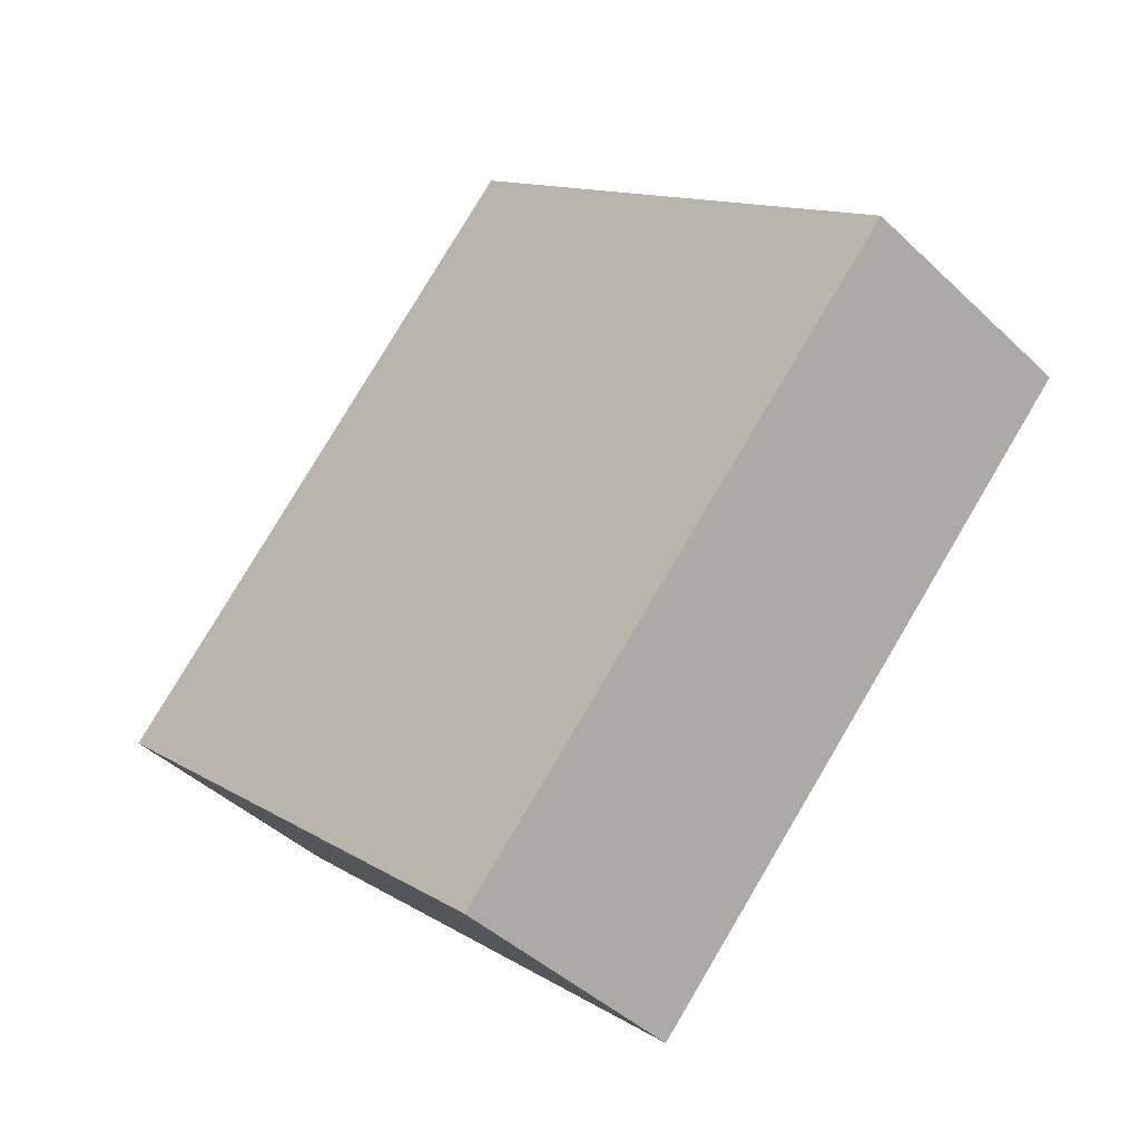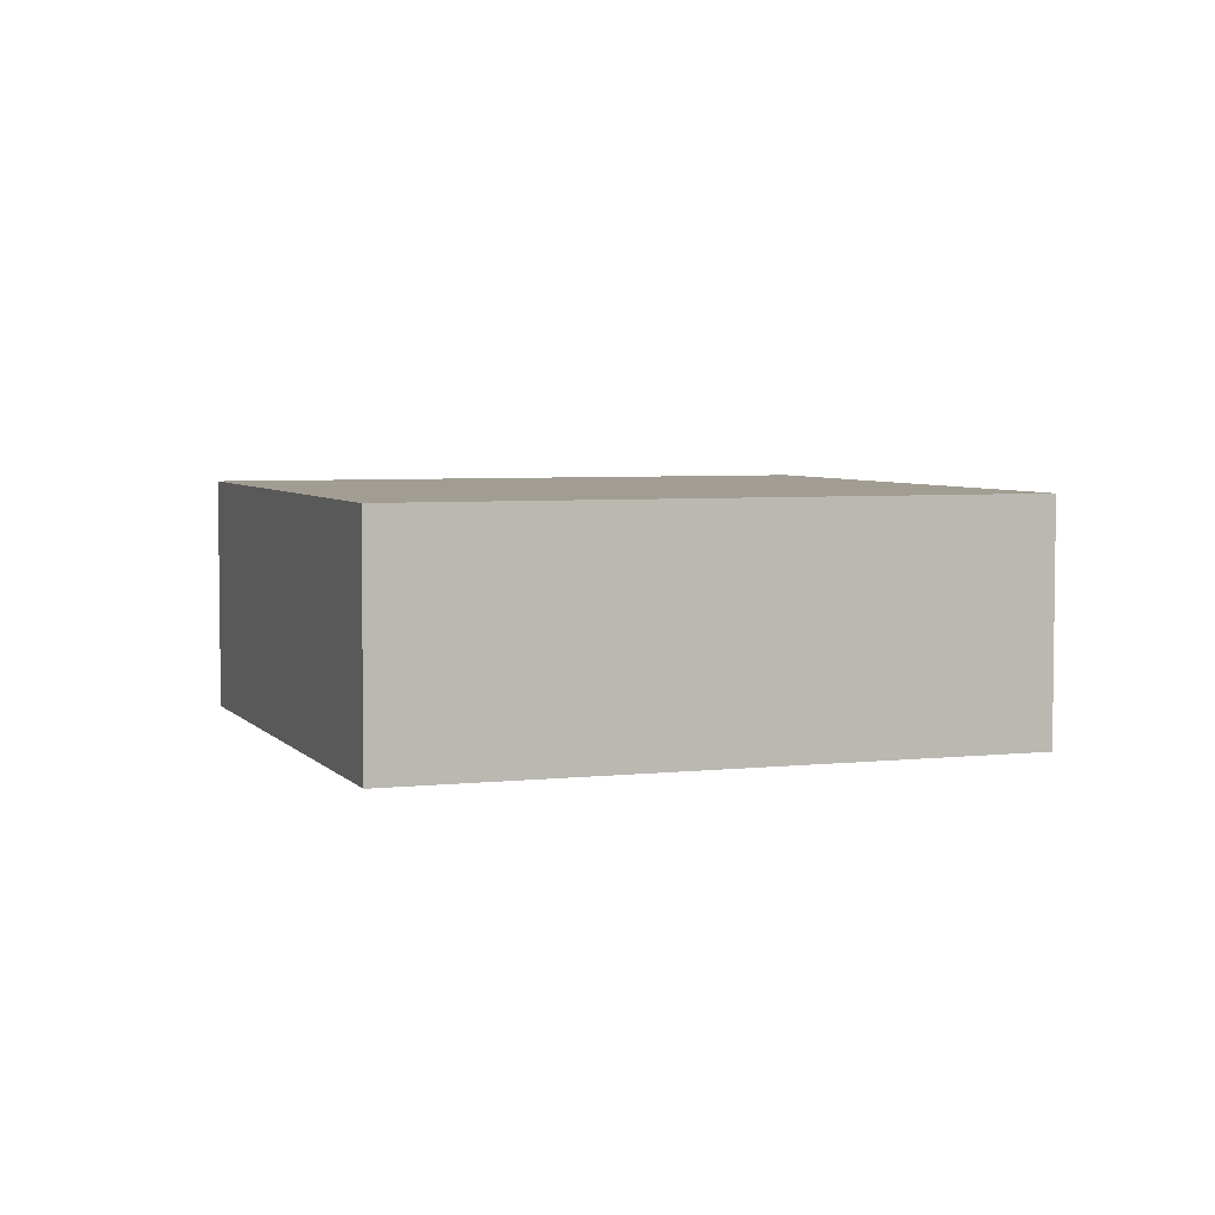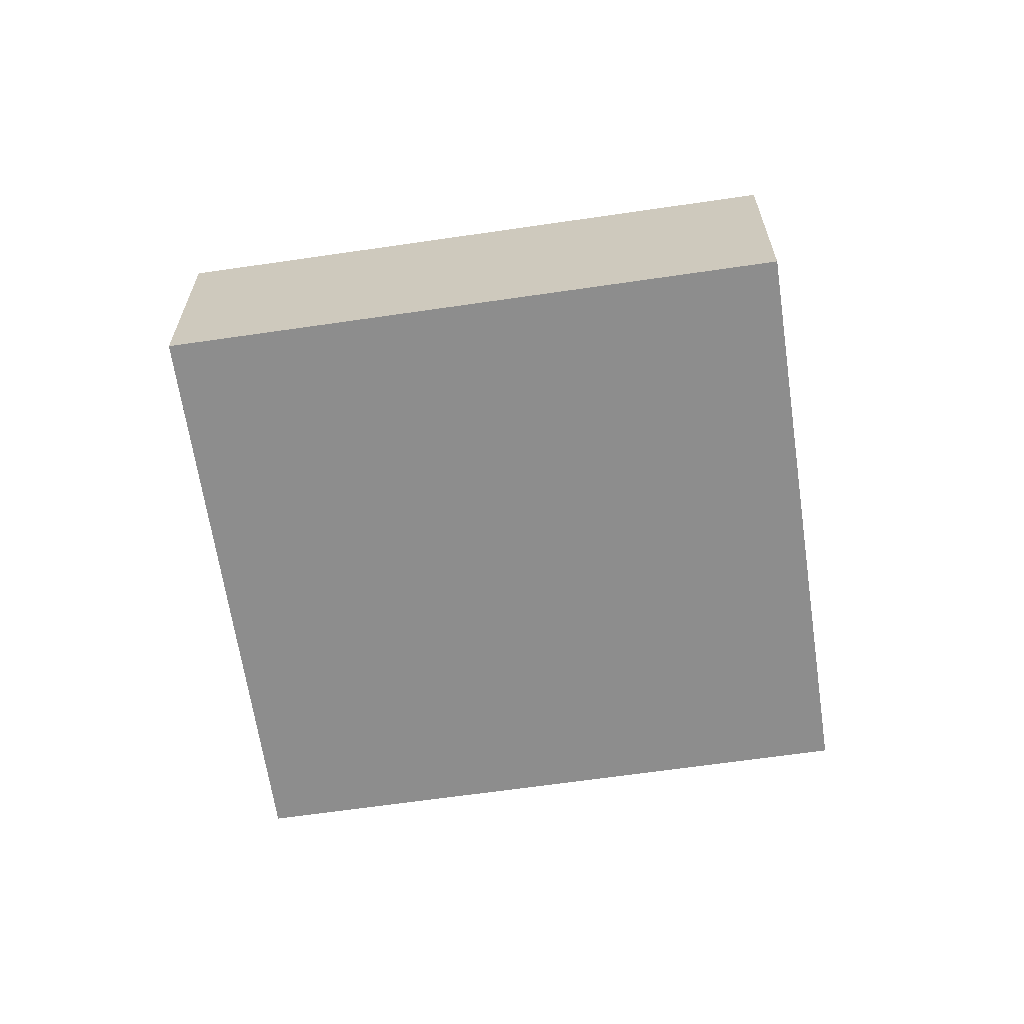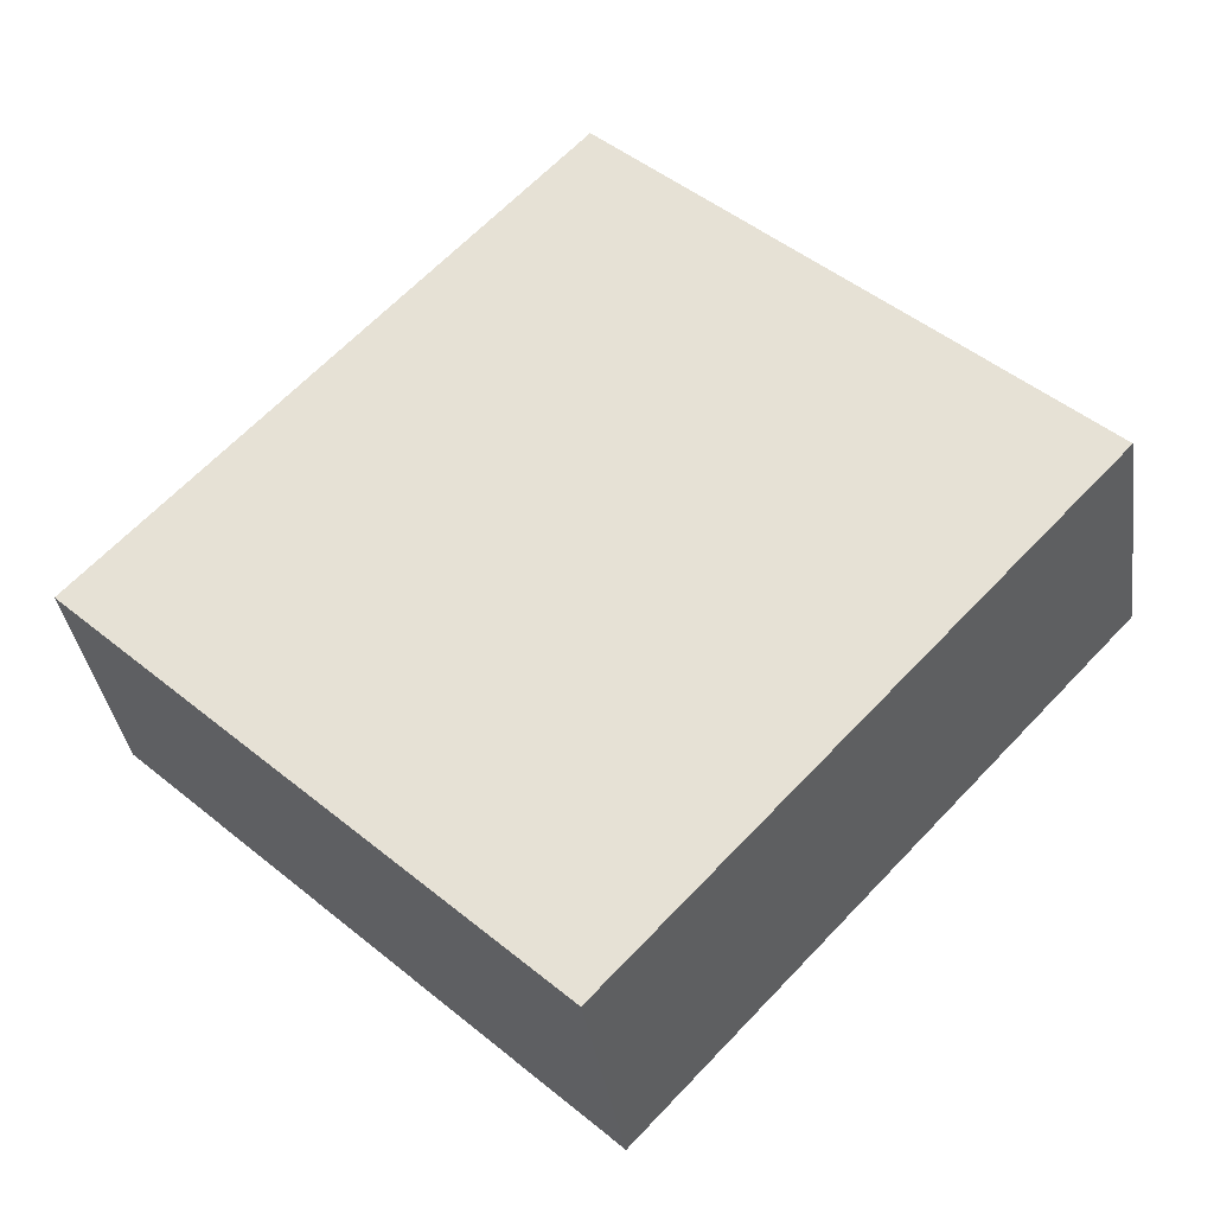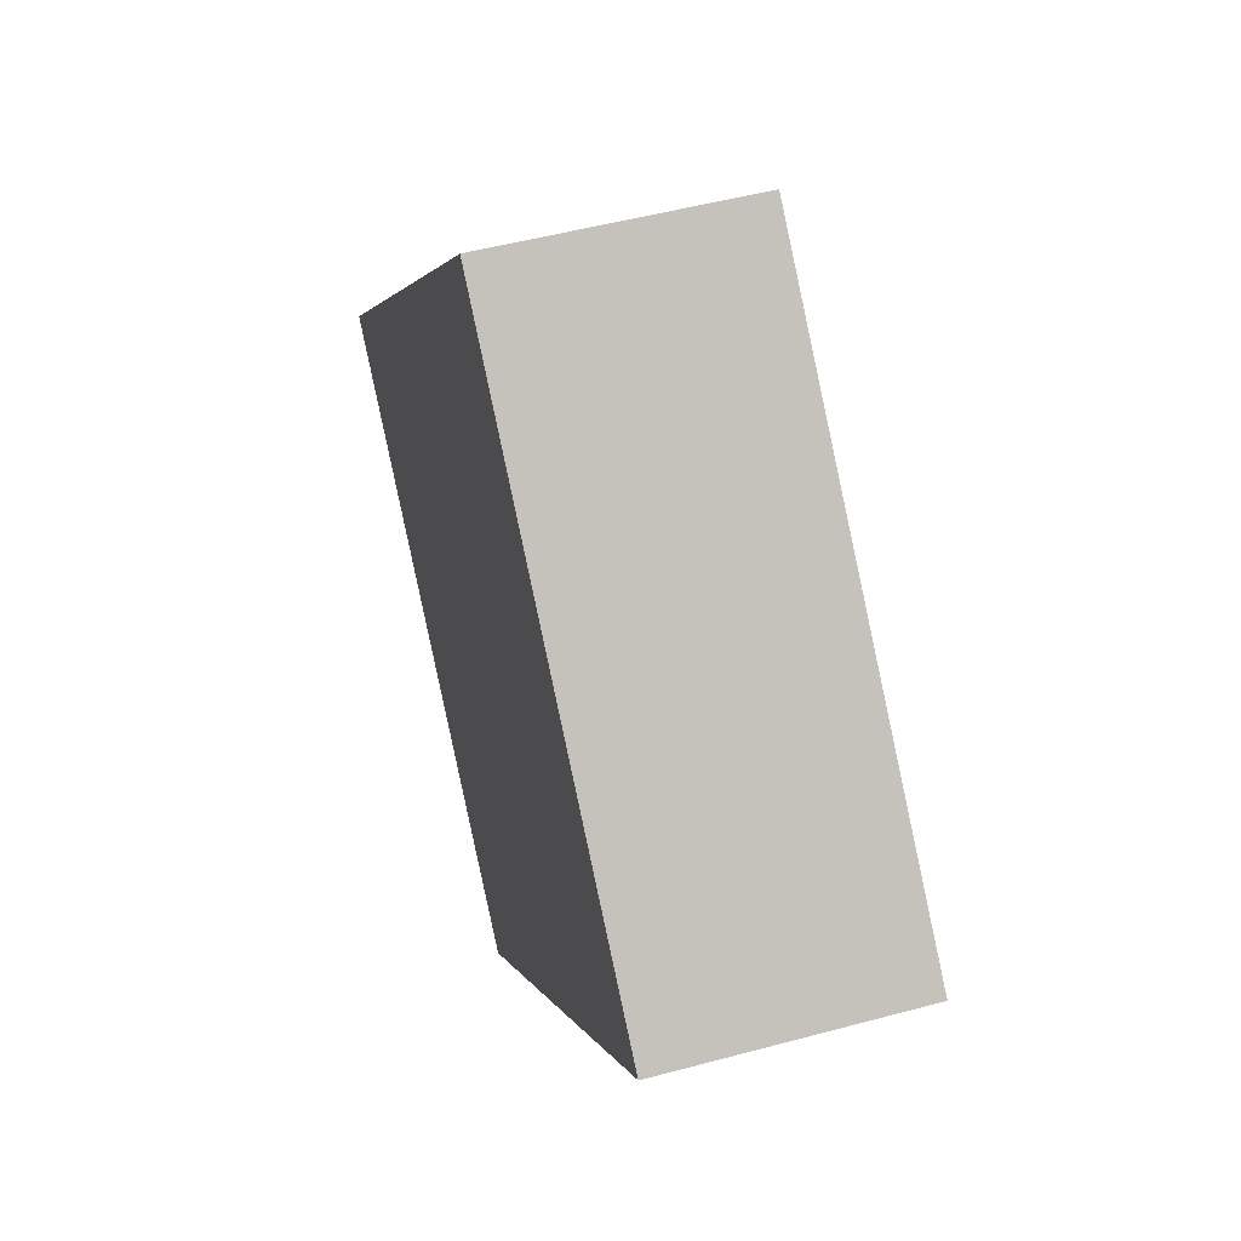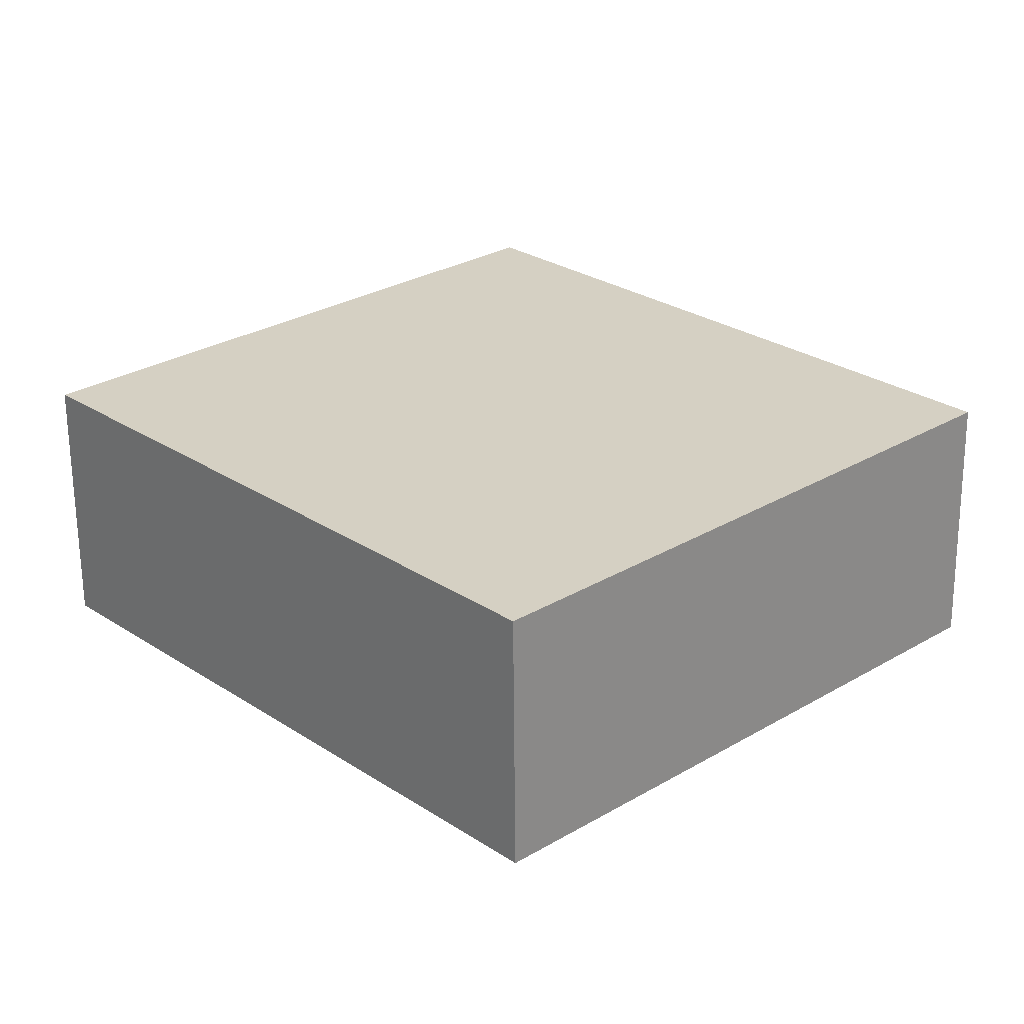
<metadata>
{"format":"obj","ext":"obj","renderer":"f3d","projection":"perspective","resolution":1024,"background":"white","views":[{"elev":-43.3,"azim":-138.1,"up":"+Z"},{"elev":4.7,"azim":-153.1,"up":"+Y"},{"elev":-64.6,"azim":55.2,"up":"+Y"},{"elev":-36.2,"azim":-171.8,"up":"+Z"},{"elev":49.9,"azim":-106.6,"up":"+Z"},{"elev":-63.8,"azim":0.5,"up":"+Z"}]}
</metadata>
<code>
v  0 2.348 1.438e-16
v  8.766 2.348 -0.595
v  4.402 2.348 -4.691
v  4.365 2.348 4.095
v  8.766 3.643e-17 -0.595
v  4.402 2.872e-16 -4.691
v  0 0 0
v  4.365 -2.507e-16 4.095
g defaultobject
f 1 2 3
f 2 1 4
f 5 3 2
f 3 5 6
f 6 1 3
f 1 6 7
f 7 4 1
f 4 7 8
f 8 2 4
f 2 8 5
f 5 7 6
f 7 5 8

</code>
